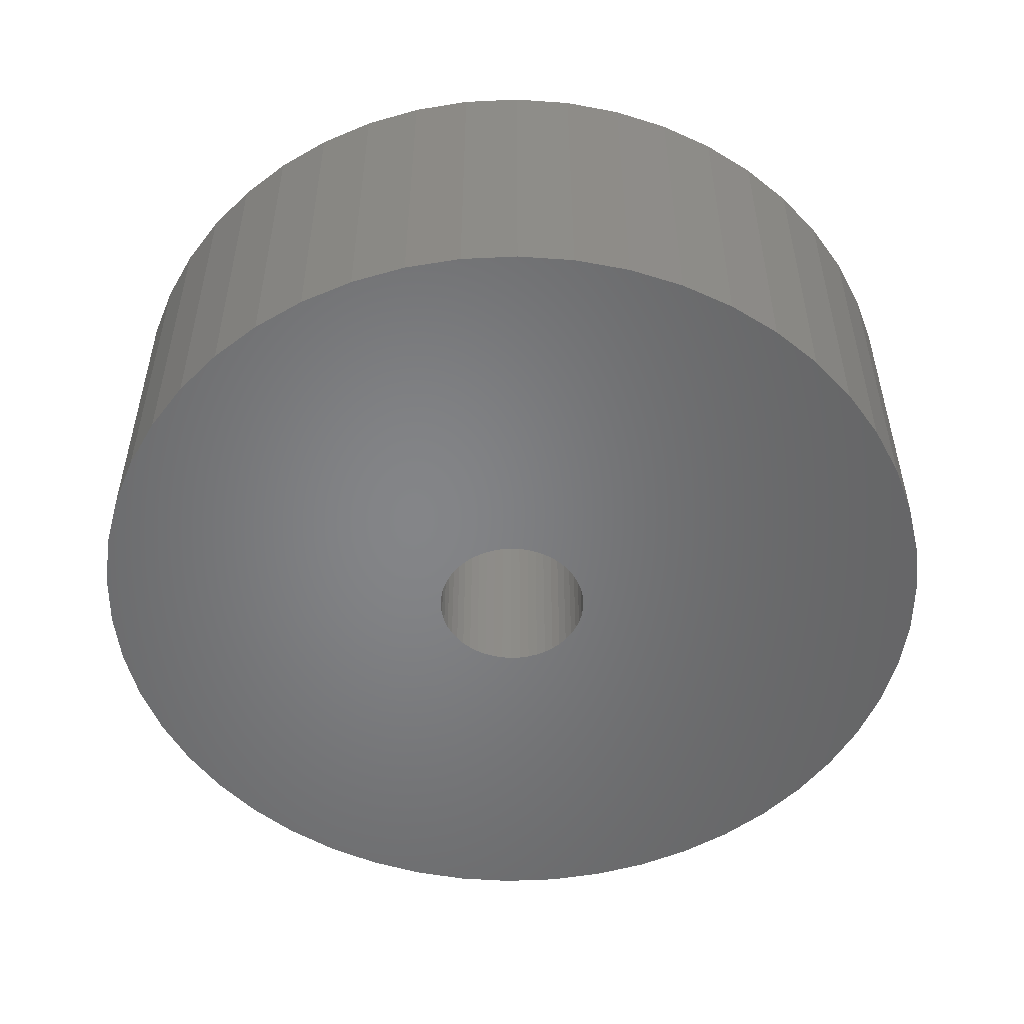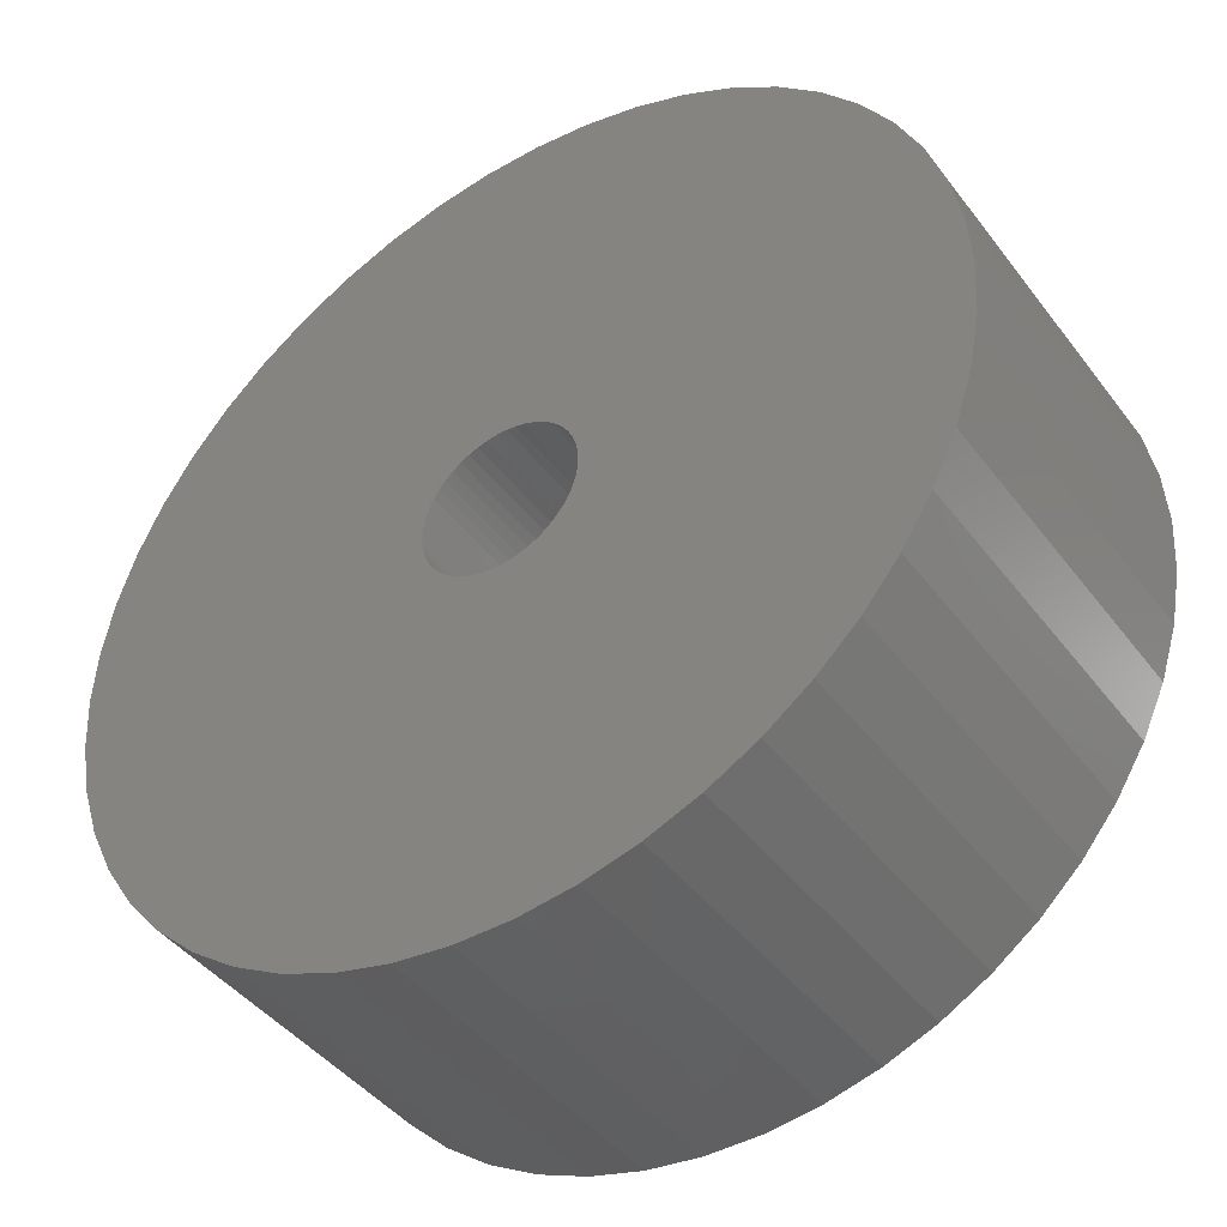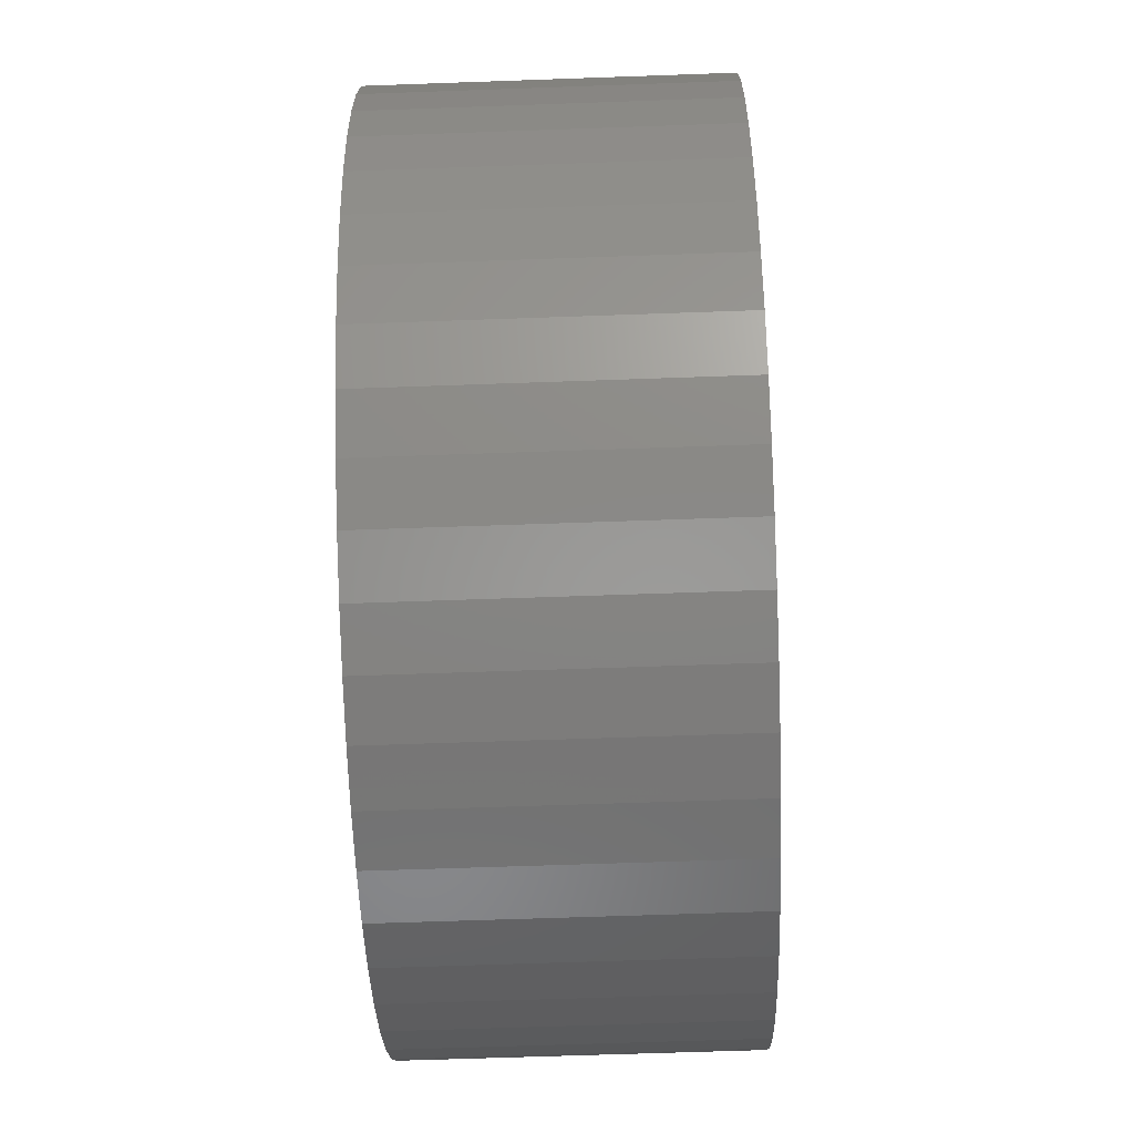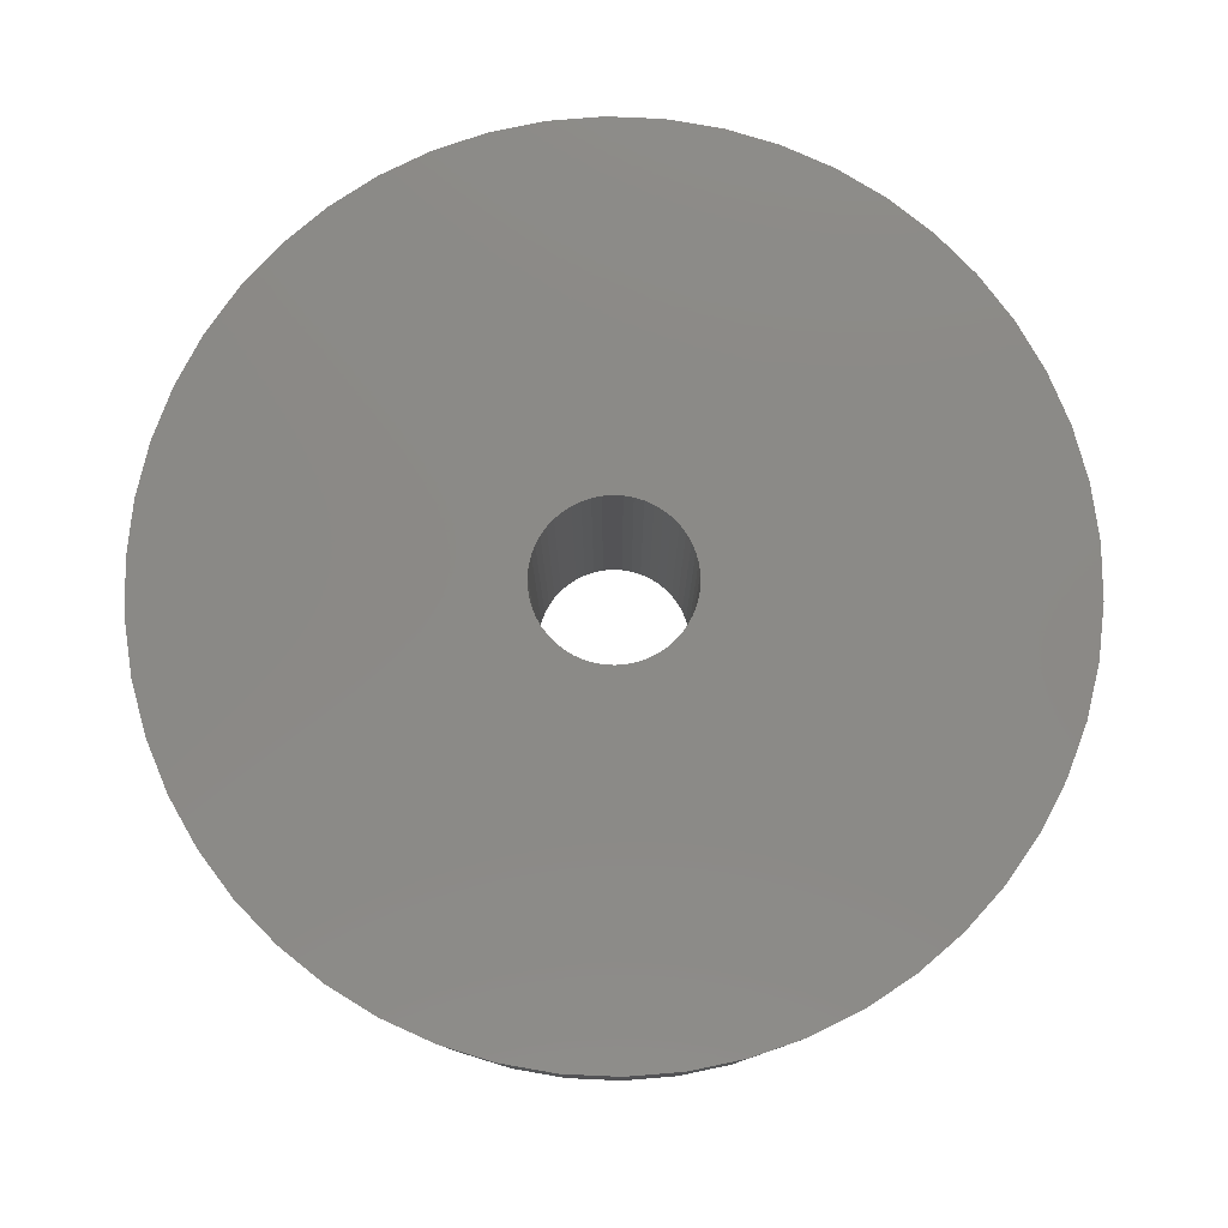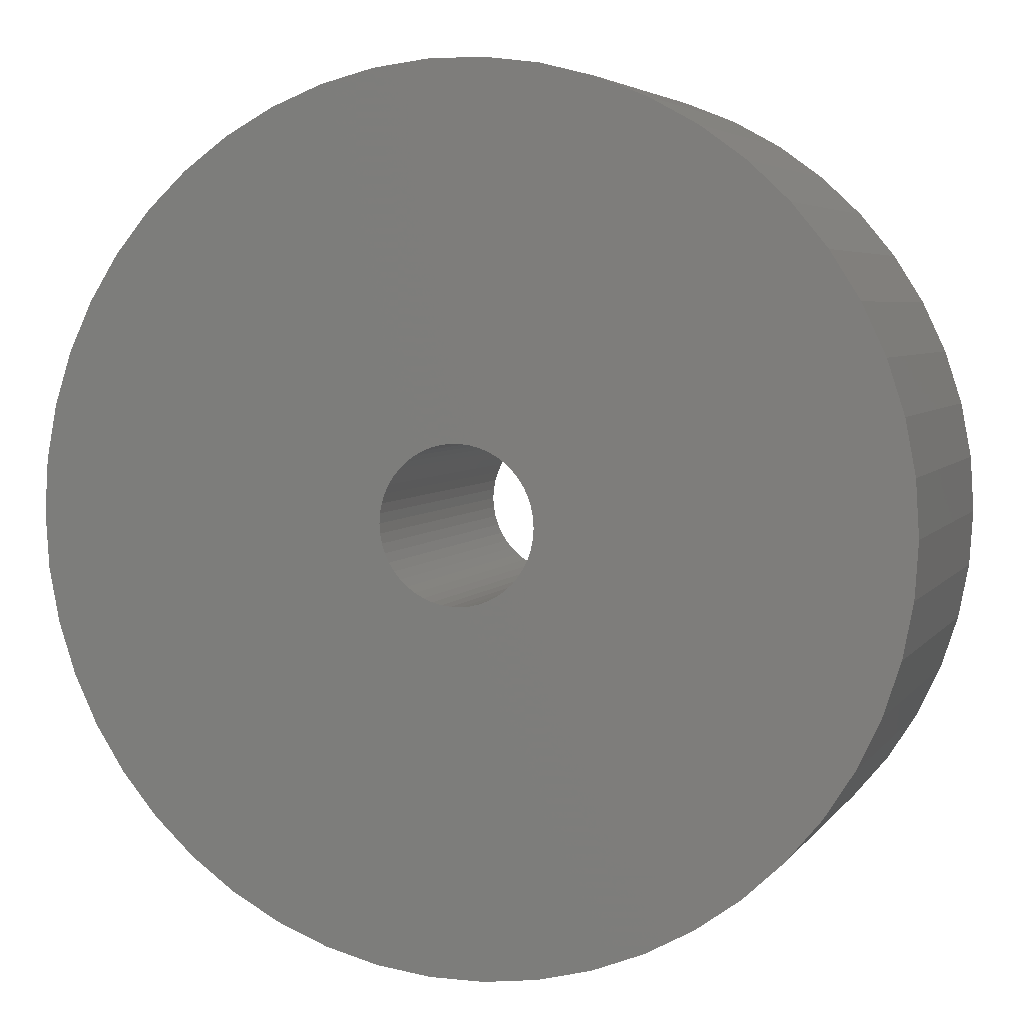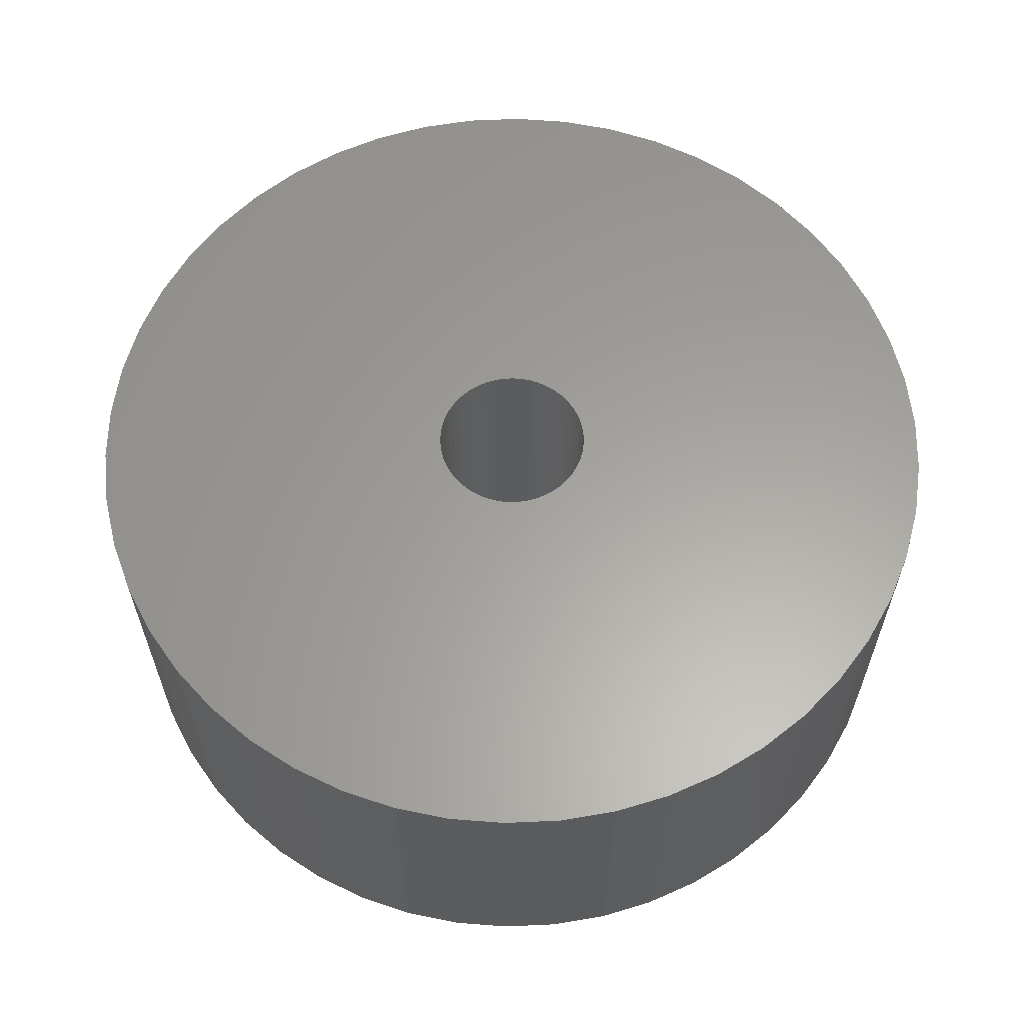
<metadata>
{"format":"stl","ext":"stl","renderer":"f3d","projection":"perspective","resolution":1024,"background":"white","views":[{"elev":-52.3,"azim":-112.3,"up":"+Z"},{"elev":-43.3,"azim":34.2,"up":"+Y"},{"elev":-61.9,"azim":-87.9,"up":"+Y"},{"elev":79.2,"azim":-127.0,"up":"+Z"},{"elev":4.8,"azim":-161.1,"up":"+Y"},{"elev":61.4,"azim":-89.1,"up":"+Z"}]}
</metadata>
<code>
# stl→obj: 200 verts, 400 faces
v 24 0 9
v 23.81 3.008 -9
v 23.81 3.008 9
v 24 0 -9
v -24 0 -9
v -23.81 3.008 9
v -23.81 3.008 -9
v -24 0 9
v 1.507 23.95 -9
v -1.507 23.95 9
v 1.507 23.95 9
v -1.507 23.95 -9
v 17.5 16.43 -9
v 15.3 18.49 9
v 17.5 16.43 9
v 15.3 18.49 -9
v -15.3 18.49 -9
v -17.5 16.43 9
v -15.3 18.49 9
v -17.5 16.43 -9
v -7.416 22.83 -9
v -10.22 21.72 9
v -7.416 22.83 9
v -10.22 21.72 -9
v 22.31 8.835 9
v 21.03 11.56 -9
v 21.03 11.56 9
v 22.31 8.835 -9
v 23.25 5.969 -9
v 23.25 5.969 9
v 19.42 14.11 -9
v 19.42 14.11 9
v 10.22 21.72 -9
v 7.416 22.83 9
v 10.22 21.72 9
v 7.416 22.83 -9
v 4.497 23.57 9
v 4.497 23.57 -9
v 12.86 20.26 9
v 12.86 20.26 -9
v -21.03 11.56 -9
v -19.42 14.11 9
v -19.42 14.11 -9
v -21.03 11.56 9
v -23.25 5.969 -9
v -22.31 8.835 9
v -22.31 8.835 -9
v -23.25 5.969 9
v -12.86 20.26 -9
v -12.86 20.26 9
v -4.497 23.57 9
v -4.497 23.57 -9
v 23.81 -3.008 9
v 23.81 -3.008 -9
v 1.507 -23.95 -9
v 4.497 -23.57 9
v 1.507 -23.95 9
v 4.497 -23.57 -9
v 22.31 -8.835 9
v 23.25 -5.969 -9
v 23.25 -5.969 9
v 22.31 -8.835 -9
v -12.86 -20.26 -9
v -10.22 -21.72 9
v -12.86 -20.26 9
v -10.22 -21.72 -9
v -22.31 -8.835 -9
v -23.25 -5.969 9
v -23.25 -5.969 -9
v -22.31 -8.835 9
v 7.416 -22.83 -9
v 10.22 -21.72 9
v 7.416 -22.83 9
v 10.22 -21.72 -9
v 4.25 0 9
v 4.216 0.5327 9
v 4.116 1.057 9
v 4.216 -0.5327 9
v 3.952 1.565 9
v 3.724 2.047 9
v 4.116 -1.057 9
v 3.438 2.498 9
v 3.098 2.909 9
v 3.952 -1.565 9
v 2.709 3.275 9
v 21.03 -11.56 9
v 2.277 3.588 9
v 3.724 -2.047 9
v 1.81 3.846 9
v 19.42 -14.11 9
v 1.313 4.042 9
v 3.438 -2.498 9
v 17.5 -16.43 9
v 0.7964 4.175 9
v 0.2669 4.242 9
v -0.2669 4.242 9
v -0.7964 4.175 9
v -1.313 4.042 9
v -1.81 3.846 9
v -2.277 3.588 9
v -2.709 3.275 9
v -3.098 2.909 9
v -3.438 2.498 9
v 3.098 -2.909 9
v 15.3 -18.49 9
v 2.709 -3.275 9
v 12.86 -20.26 9
v 2.277 -3.588 9
v 1.81 -3.846 9
v 1.313 -4.042 9
v 0.7964 -4.175 9
v 0.2669 -4.242 9
v -0.2669 -4.242 9
v -1.507 -23.95 9
v -0.7964 -4.175 9
v -4.497 -23.57 9
v -1.313 -4.042 9
v -7.416 -22.83 9
v -1.81 -3.846 9
v -2.277 -3.588 9
v -2.709 -3.275 9
v -15.3 -18.49 9
v -3.098 -2.909 9
v -17.5 -16.43 9
v -3.438 -2.498 9
v -19.42 -14.11 9
v -3.724 -2.047 9
v -21.03 -11.56 9
v -3.952 -1.565 9
v -4.116 -1.057 9
v -4.216 -0.5327 9
v -23.81 -3.008 9
v -4.25 0 9
v -3.724 2.047 9
v -3.952 1.565 9
v -4.116 1.057 9
v -4.216 0.5327 9
v 15.3 -18.49 -9
v 17.5 -16.43 -9
v 21.03 -11.56 -9
v 19.42 -14.11 -9
v -4.497 -23.57 -9
v -1.507 -23.95 -9
v -17.5 -16.43 -9
v -15.3 -18.49 -9
v -19.42 -14.11 -9
v -23.81 -3.008 -9
v 12.86 -20.26 -9
v -21.03 -11.56 -9
v 4.25 0 -9
v 4.216 -0.5327 -9
v 4.116 -1.057 -9
v 4.216 0.5327 -9
v 3.952 -1.565 -9
v 3.724 -2.047 -9
v 4.116 1.057 -9
v 3.438 -2.498 -9
v 3.098 -2.909 -9
v 3.952 1.565 -9
v 2.709 -3.275 -9
v 2.277 -3.588 -9
v 3.724 2.047 -9
v 1.81 -3.846 -9
v 1.313 -4.042 -9
v 3.438 2.498 -9
v 0.7964 -4.175 -9
v 0.2669 -4.242 -9
v -0.2669 -4.242 -9
v -0.7964 -4.175 -9
v -1.313 -4.042 -9
v -7.416 -22.83 -9
v -1.81 -3.846 -9
v -2.277 -3.588 -9
v -2.709 -3.275 -9
v -3.098 -2.909 -9
v -3.438 -2.498 -9
v 3.098 2.909 -9
v 2.709 3.275 -9
v 2.277 3.588 -9
v 1.81 3.846 -9
v 1.313 4.042 -9
v 0.7964 4.175 -9
v 0.2669 4.242 -9
v -0.2669 4.242 -9
v -0.7964 4.175 -9
v -1.313 4.042 -9
v -1.81 3.846 -9
v -2.277 3.588 -9
v -2.709 3.275 -9
v -3.098 2.909 -9
v -3.438 2.498 -9
v -3.724 2.047 -9
v -3.952 1.565 -9
v -4.116 1.057 -9
v -4.216 0.5327 -9
v -4.25 0 -9
v -3.724 -2.047 -9
v -3.952 -1.565 -9
v -4.116 -1.057 -9
v -4.216 -0.5327 -9
f 1 2 3
f 2 1 4
f 5 6 7
f 6 5 8
f 9 10 11
f 10 9 12
f 13 14 15
f 14 13 16
f 17 18 19
f 18 17 20
f 21 22 23
f 22 21 24
f 25 26 27
f 26 25 28
f 3 29 30
f 29 3 2
f 27 31 32
f 31 27 26
f 33 34 35
f 34 33 36
f 36 37 34
f 37 36 38
f 16 39 14
f 39 16 40
f 41 42 43
f 42 41 44
f 43 18 20
f 18 43 42
f 45 46 47
f 46 45 48
f 49 19 50
f 19 49 17
f 12 51 10
f 51 12 52
f 53 4 1
f 4 53 54
f 55 56 57
f 56 55 58
f 30 28 25
f 28 30 29
f 32 13 15
f 13 32 31
f 38 11 37
f 11 38 9
f 40 35 39
f 35 40 33
f 47 44 41
f 44 47 46
f 59 60 61
f 60 59 62
f 61 54 53
f 54 61 60
f 63 64 65
f 64 63 66
f 67 68 69
f 68 67 70
f 71 72 73
f 72 71 74
f 58 73 56
f 73 58 71
f 75 1 3
f 76 3 30
f 1 75 53
f 77 30 25
f 78 53 75
f 79 25 27
f 53 78 61
f 80 27 32
f 81 61 78
f 82 32 15
f 61 81 59
f 83 15 14
f 84 59 81
f 85 14 39
f 59 84 86
f 87 39 35
f 88 86 84
f 89 35 34
f 86 88 90
f 91 34 37
f 92 90 88
f 90 92 93
f 3 76 75
f 30 77 76
f 25 79 77
f 27 80 79
f 32 82 80
f 15 83 82
f 14 85 83
f 39 87 85
f 35 89 87
f 94 37 11
f 34 91 89
f 37 94 91
f 11 95 94
f 11 96 95
f 10 96 11
f 96 10 97
f 51 97 10
f 97 51 98
f 23 98 51
f 98 23 99
f 22 99 23
f 99 22 100
f 50 100 22
f 100 50 101
f 19 101 50
f 101 19 102
f 102 18 103
f 18 102 19
f 104 93 92
f 93 104 105
f 106 105 104
f 105 106 107
f 108 107 106
f 107 108 72
f 109 72 108
f 72 109 73
f 110 73 109
f 73 110 56
f 111 56 110
f 56 111 57
f 112 57 111
f 113 57 112
f 114 113 115
f 116 115 117
f 113 114 57
f 118 117 119
f 64 119 120
f 65 120 121
f 122 121 123
f 124 123 125
f 126 125 127
f 128 127 129
f 70 129 130
f 68 130 131
f 115 116 114
f 132 131 133
f 42 103 18
f 103 42 134
f 117 118 116
f 44 134 42
f 119 64 118
f 134 44 135
f 120 65 64
f 46 135 44
f 121 122 65
f 135 46 136
f 123 124 122
f 48 136 46
f 125 126 124
f 136 48 137
f 127 128 126
f 6 137 48
f 129 70 128
f 137 6 133
f 130 68 70
f 8 133 6
f 131 132 68
f 133 8 132
f 7 48 45
f 48 7 6
f 24 50 22
f 50 24 49
f 52 23 51
f 23 52 21
f 138 93 105
f 93 138 139
f 90 140 86
f 140 90 141
f 142 114 116
f 114 142 143
f 144 122 124
f 122 144 145
f 144 126 146
f 126 144 124
f 147 8 5
f 8 147 132
f 74 107 72
f 107 74 148
f 86 62 59
f 62 86 140
f 143 57 114
f 57 143 55
f 145 65 122
f 65 145 63
f 146 128 149
f 128 146 126
f 149 70 67
f 70 149 128
f 150 4 54
f 151 54 60
f 4 150 2
f 152 60 62
f 153 2 150
f 154 62 140
f 2 153 29
f 155 140 141
f 156 29 153
f 157 141 139
f 29 156 28
f 158 139 138
f 159 28 156
f 160 138 148
f 28 159 26
f 161 148 74
f 162 26 159
f 163 74 71
f 26 162 31
f 164 71 58
f 165 31 162
f 31 165 13
f 54 151 150
f 60 152 151
f 62 154 152
f 140 155 154
f 141 157 155
f 139 158 157
f 138 160 158
f 148 161 160
f 74 163 161
f 166 58 55
f 71 164 163
f 58 166 164
f 55 167 166
f 55 168 167
f 143 168 55
f 168 143 169
f 142 169 143
f 169 142 170
f 171 170 142
f 170 171 172
f 66 172 171
f 172 66 173
f 63 173 66
f 173 63 174
f 145 174 63
f 174 145 175
f 175 144 176
f 144 175 145
f 177 13 165
f 13 177 16
f 178 16 177
f 16 178 40
f 179 40 178
f 40 179 33
f 180 33 179
f 33 180 36
f 181 36 180
f 36 181 38
f 182 38 181
f 38 182 9
f 183 9 182
f 184 9 183
f 12 184 185
f 52 185 186
f 184 12 9
f 21 186 187
f 24 187 188
f 49 188 189
f 17 189 190
f 20 190 191
f 43 191 192
f 41 192 193
f 47 193 194
f 45 194 195
f 185 52 12
f 7 195 196
f 146 176 144
f 176 146 197
f 186 21 52
f 149 197 146
f 187 24 21
f 197 149 198
f 188 49 24
f 67 198 149
f 189 17 49
f 198 67 199
f 190 20 17
f 69 199 67
f 191 43 20
f 199 69 200
f 192 41 43
f 147 200 69
f 193 47 41
f 200 147 196
f 194 45 47
f 5 196 147
f 195 7 45
f 196 5 7
f 69 132 147
f 132 69 68
f 148 105 107
f 105 148 138
f 93 141 90
f 141 93 139
f 171 116 118
f 116 171 142
f 66 118 64
f 118 66 171
f 136 193 135
f 193 136 194
f 162 82 165
f 82 162 80
f 181 89 91
f 89 181 180
f 187 98 99
f 98 187 186
f 135 192 134
f 192 135 193
f 152 78 151
f 78 152 81
f 179 85 87
f 85 179 178
f 103 190 102
f 190 103 191
f 188 99 100
f 99 188 187
f 185 96 97
f 96 185 184
f 150 76 153
f 76 150 75
f 154 81 152
f 81 154 84
f 160 108 106
f 108 160 161
f 178 83 85
f 83 178 177
f 184 95 96
f 95 184 183
f 182 91 94
f 91 182 181
f 180 87 89
f 87 180 179
f 133 195 137
f 195 133 196
f 134 191 103
f 191 134 192
f 186 97 98
f 97 186 185
f 189 100 101
f 100 189 188
f 190 101 102
f 101 190 189
f 151 75 150
f 75 151 78
f 157 88 155
f 88 157 92
f 166 112 111
f 112 166 167
f 158 106 104
f 106 158 160
f 159 80 162
f 80 159 79
f 156 79 159
f 79 156 77
f 153 77 156
f 77 153 76
f 165 83 177
f 83 165 82
f 183 94 95
f 94 183 182
f 137 194 136
f 194 137 195
f 155 84 154
f 84 155 88
f 169 117 115
f 117 169 170
f 168 115 113
f 115 168 169
f 131 196 133
f 196 131 200
f 130 200 131
f 200 130 199
f 125 197 127
f 197 125 176
f 127 198 129
f 198 127 197
f 164 111 110
f 111 164 166
f 161 109 108
f 109 161 163
f 158 92 157
f 92 158 104
f 173 121 120
f 121 173 174
f 170 119 117
f 119 170 172
f 167 113 112
f 113 167 168
f 123 176 125
f 176 123 175
f 174 123 121
f 123 174 175
f 172 120 119
f 120 172 173
f 129 199 130
f 199 129 198
f 163 110 109
f 110 163 164

</code>
